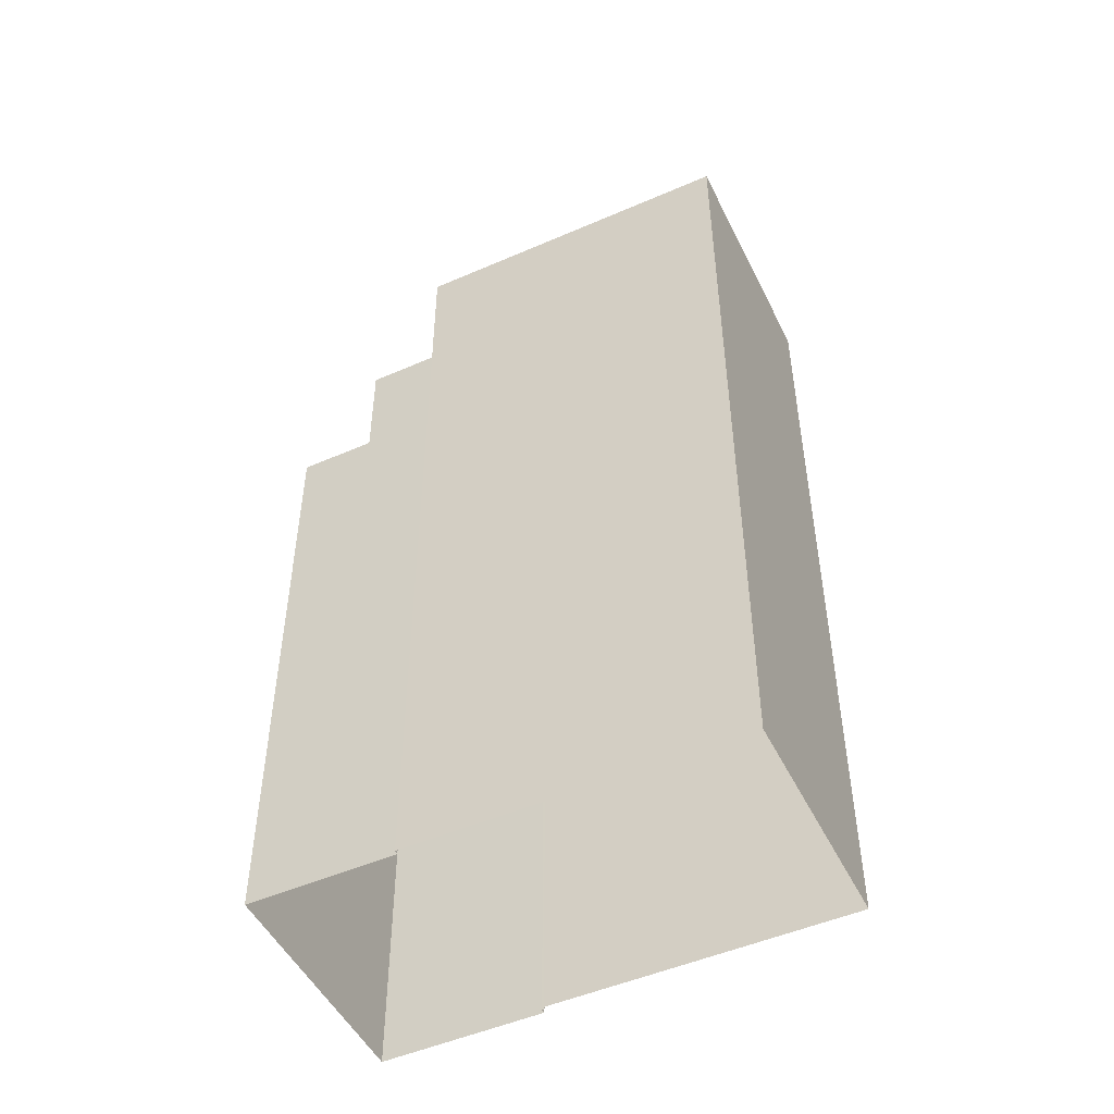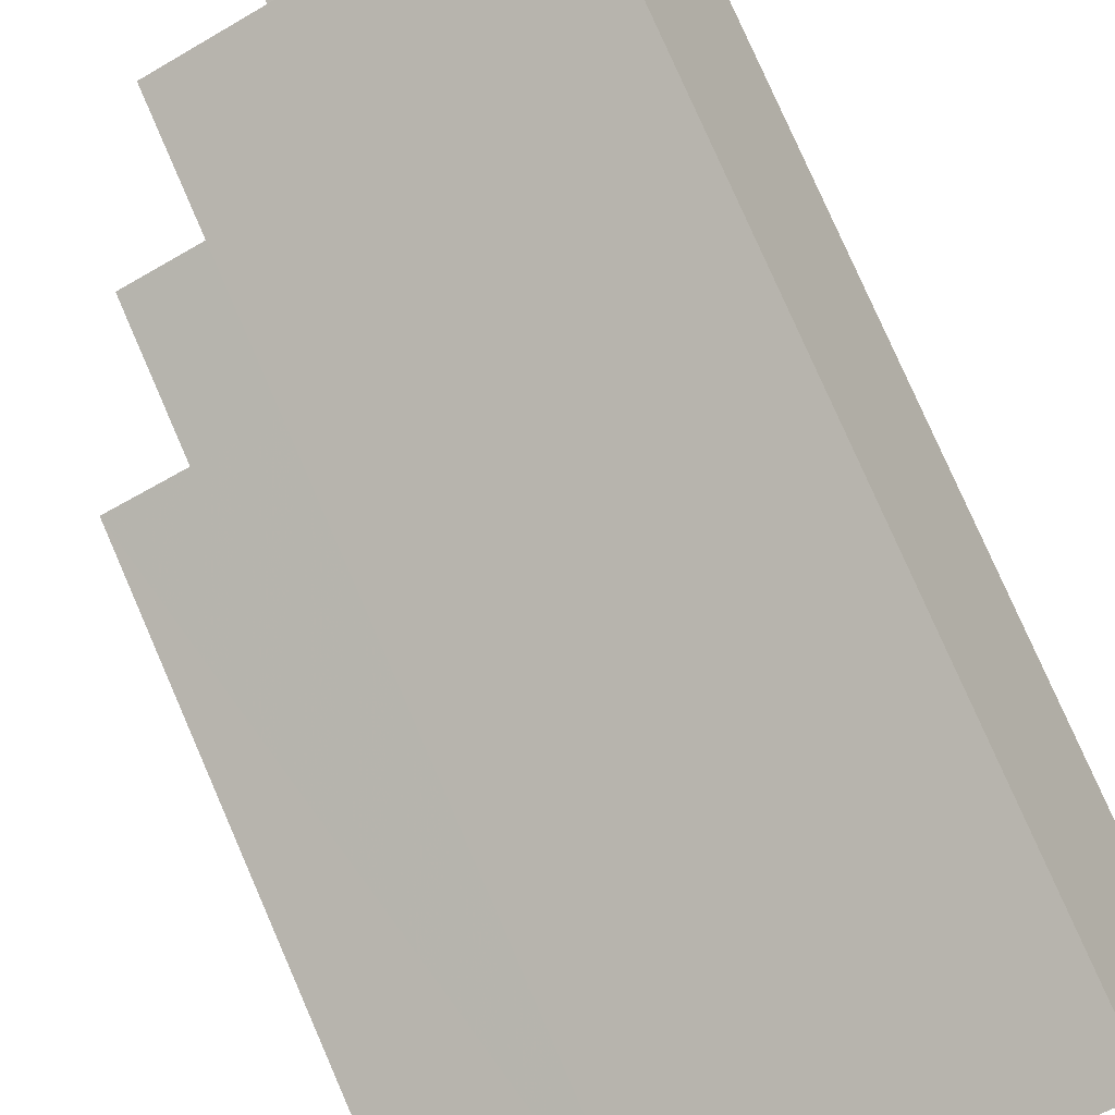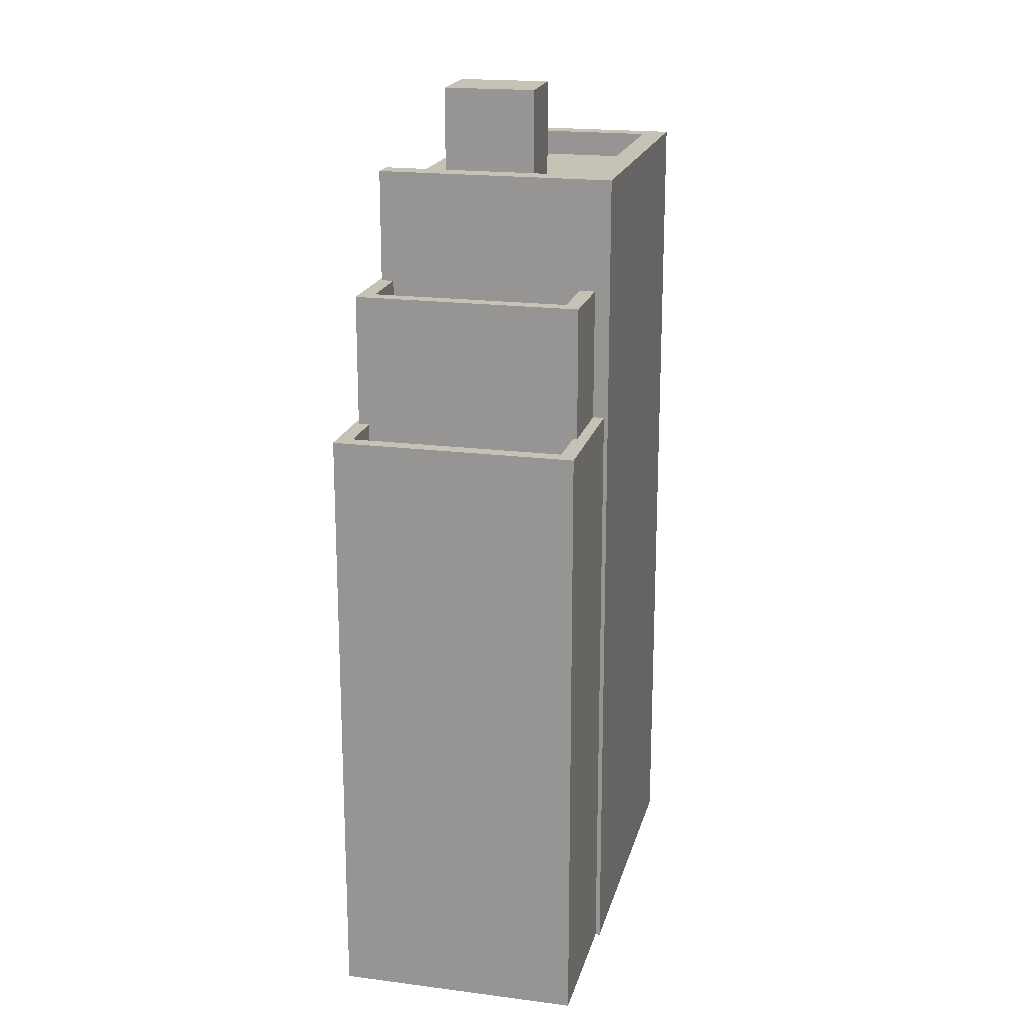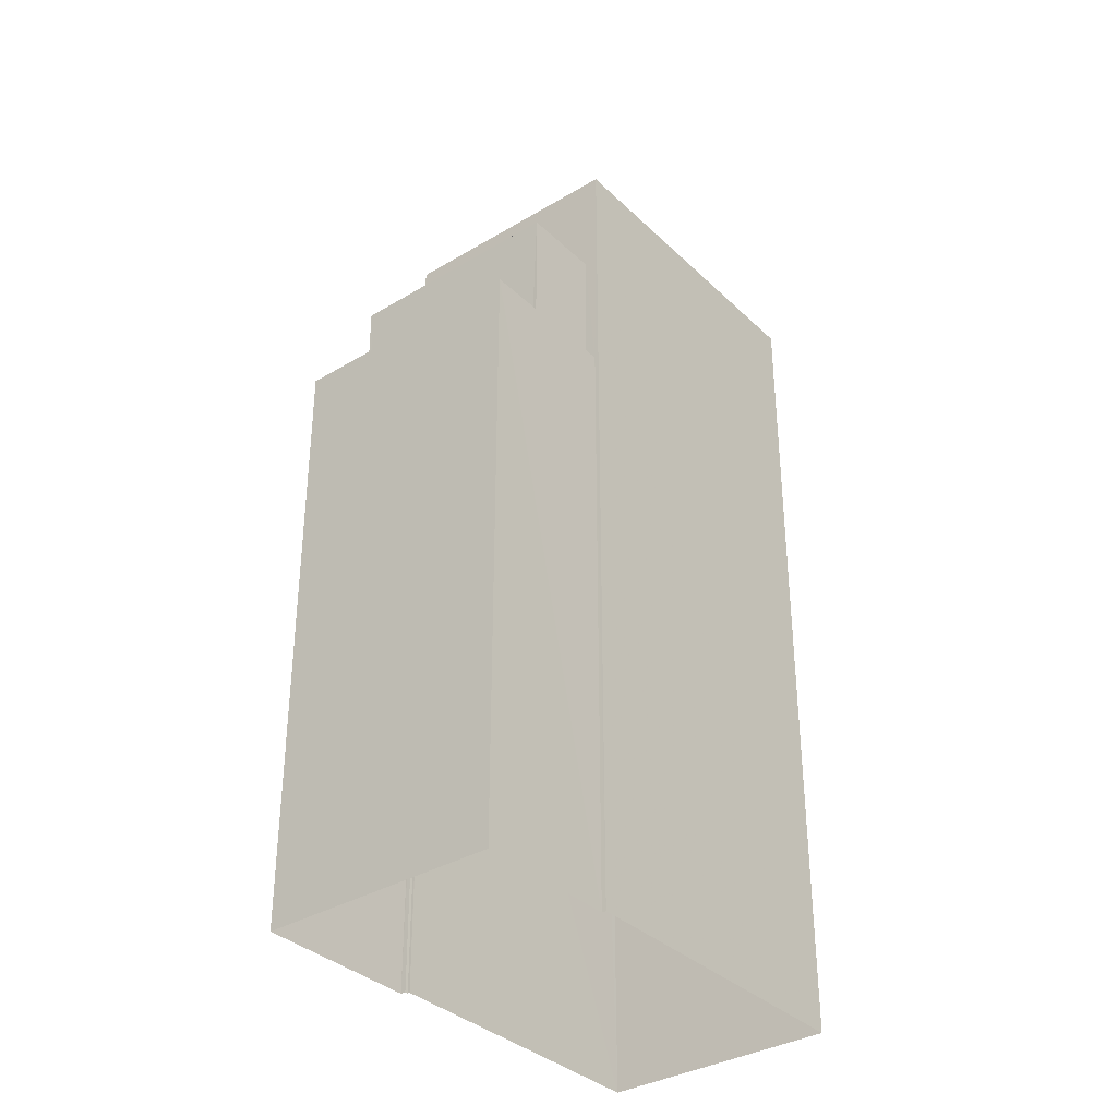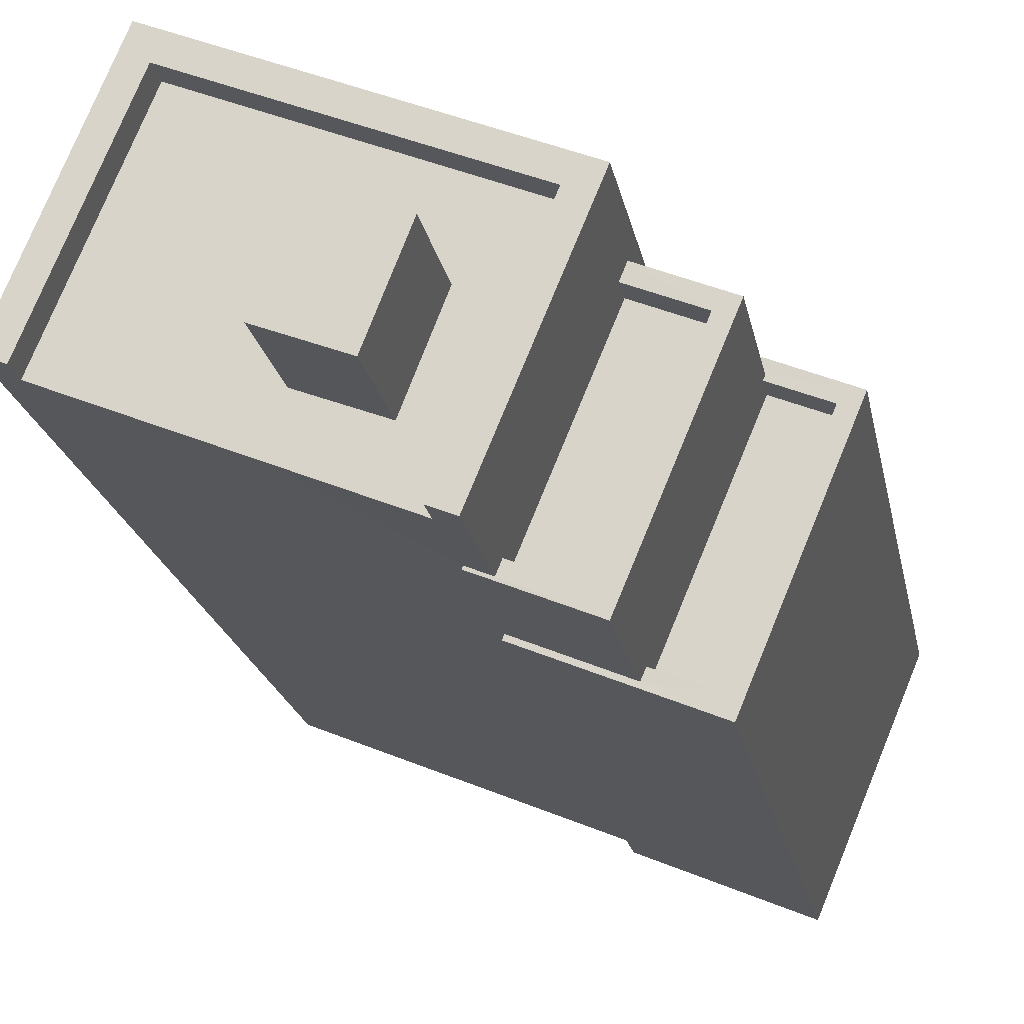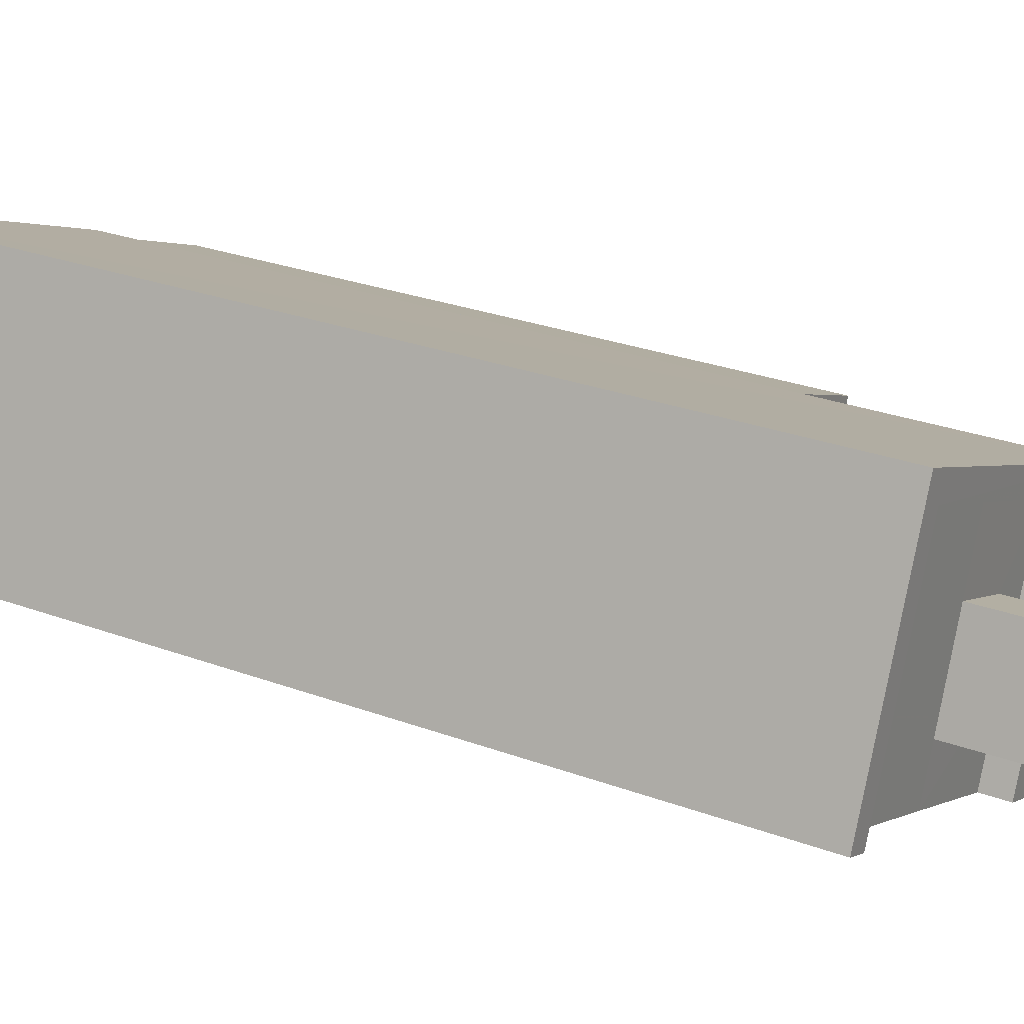
<metadata>
{"format":"obj","ext":"obj","renderer":"f3d","projection":"perspective","resolution":1024,"background":"white","views":[{"elev":-49.7,"azim":-176.9,"up":"+Z"},{"elev":79.3,"azim":156.4,"up":"+Y"},{"elev":19.2,"azim":81.1,"up":"+Z"},{"elev":-35.0,"azim":106.1,"up":"+Z"},{"elev":-19.8,"azim":10.4,"up":"+Y"},{"elev":27.1,"azim":-60.0,"up":"+Y"}]}
</metadata>
<code>
v -7118 -3.7e+04 18.76
v -7118 -3.7e+04 17.09
v -7118 -3.7e+04 19.26
v -7118 -3.7e+04 17.09
v -7124 -3.7e+04 2.869
v -7118 -3.7e+04 2.867
v -7124 -3.7e+04 19.26
v -7123 -3.7e+04 18.76
v -7123 -3.7e+04 19.26
v -7118 -3.7e+04 19.26
v -7120 -3.7e+04 18.76
v -7122 -3.699e+04 19.26
v -7122 -3.699e+04 2.869
v -7116 -3.7e+04 19.26
v -7116 -3.7e+04 2.867
v -7118 -3.7e+04 17.09
v -7116 -3.7e+04 2.867
v -7116 -3.7e+04 14.55
v -7118 -3.7e+04 16.59
v -7116 -3.7e+04 16.59
v -7116 -3.7e+04 17.09
v -7116 -3.7e+04 17.09
v -7116 -3.7e+04 14.55
v -7122 -3.699e+04 18.76
v -7122 -3.699e+04 19.26
v -7117 -3.7e+04 18.76
v -7117 -3.7e+04 19.26
v -7119 -3.7e+04 18.76
v -7118 -3.7e+04 2.867
v -7118 -3.7e+04 17.09
v -7117 -3.7e+04 14.55
v -7117 -3.7e+04 17.09
v -7118 -3.7e+04 14.55
v -7118 -3.7e+04 2.867
v -7115 -3.7e+04 17.09
v -7115 -3.7e+04 14.55
v -7117 -3.7e+04 14.05
v -7115 -3.7e+04 14.05
v -7117 -3.7e+04 14.55
v -7115 -3.7e+04 14.55
v -7117 -3.7e+04 17.09
v -7117 -3.7e+04 16.59
v -7115 -3.7e+04 16.59
v -7115 -3.7e+04 17.09
v -7118 -3.7e+04 2.867
v -7118 -3.7e+04 14.55
v -7114 -3.7e+04 14.55
v -7114 -3.7e+04 2.866
v -7115 -3.7e+04 14.55
v -7115 -3.7e+04 2.865
v -7116 -3.7e+04 14.55
v -7116 -3.7e+04 14.05
v -7114 -3.7e+04 14.05
v -7114 -3.7e+04 14.55
v -7119 -3.7e+04 18.76
v -7119 -3.7e+04 20.73
v -7118 -3.7e+04 20.73
v -7118 -3.7e+04 18.76
v -7119 -3.7e+04 20.73
v -7119 -3.7e+04 18.76
v -7120 -3.7e+04 18.76
v -7120 -3.7e+04 20.73
f 15 17 13
f 5 13 6
f 17 48 50
f 45 34 50
f 29 6 34
f 13 17 6
f 6 17 50
f 34 6 50
f 1 2 3
f 4 2 1
f 5 6 4
f 7 5 8
f 7 8 9
f 1 3 10
f 11 4 1
f 8 4 11
f 5 4 8
f 7 12 13
f 5 7 13
f 13 14 15
f 13 12 14
f 2 16 3
f 17 15 18
f 16 19 20
f 3 21 14
f 18 15 14
f 22 23 18
f 21 22 14
f 16 20 21
f 3 16 21
f 22 18 14
f 9 8 24
f 25 9 24
f 26 27 28
f 28 25 24
f 28 27 25
f 10 26 1
f 10 27 26
f 6 29 30
f 4 6 30
f 31 32 33
f 34 33 29
f 29 33 30
f 33 32 30
f 23 22 35
f 36 23 35
f 37 38 39
f 31 39 32
f 32 39 35
f 35 40 36
f 39 38 40
f 35 39 40
f 19 41 42
f 19 16 41
f 20 43 44
f 21 20 44
f 41 43 42
f 41 44 43
f 33 45 46
f 33 34 45
f 17 47 48
f 17 18 47
f 48 49 50
f 48 47 49
f 49 45 50
f 49 46 45
f 37 51 52
f 37 39 51
f 38 53 54
f 40 38 54
f 51 53 52
f 51 54 53
f 55 56 57
f 58 55 57
f 59 58 57
f 59 60 58
f 61 60 59
f 62 61 59
f 55 61 62
f 56 55 62
f 61 8 11
f 24 8 55
f 28 24 55
f 8 61 55
f 28 55 58
f 58 26 28
f 26 58 1
f 11 60 61
f 1 60 11
f 58 60 1
f 7 9 25
f 12 7 25
f 12 25 14
f 27 10 3
f 27 3 14
f 25 27 14
f 19 42 43
f 20 19 43
f 32 2 30
f 30 2 4
f 32 35 44
f 44 35 22
f 44 22 21
f 2 41 16
f 41 32 44
f 32 41 2
f 38 52 53
f 38 37 52
f 49 31 46
f 46 31 33
f 49 47 54
f 36 47 18
f 36 18 23
f 31 51 39
f 40 54 36
f 51 49 54
f 49 51 31
f 54 47 36
f 62 57 56
f 62 59 57

</code>
